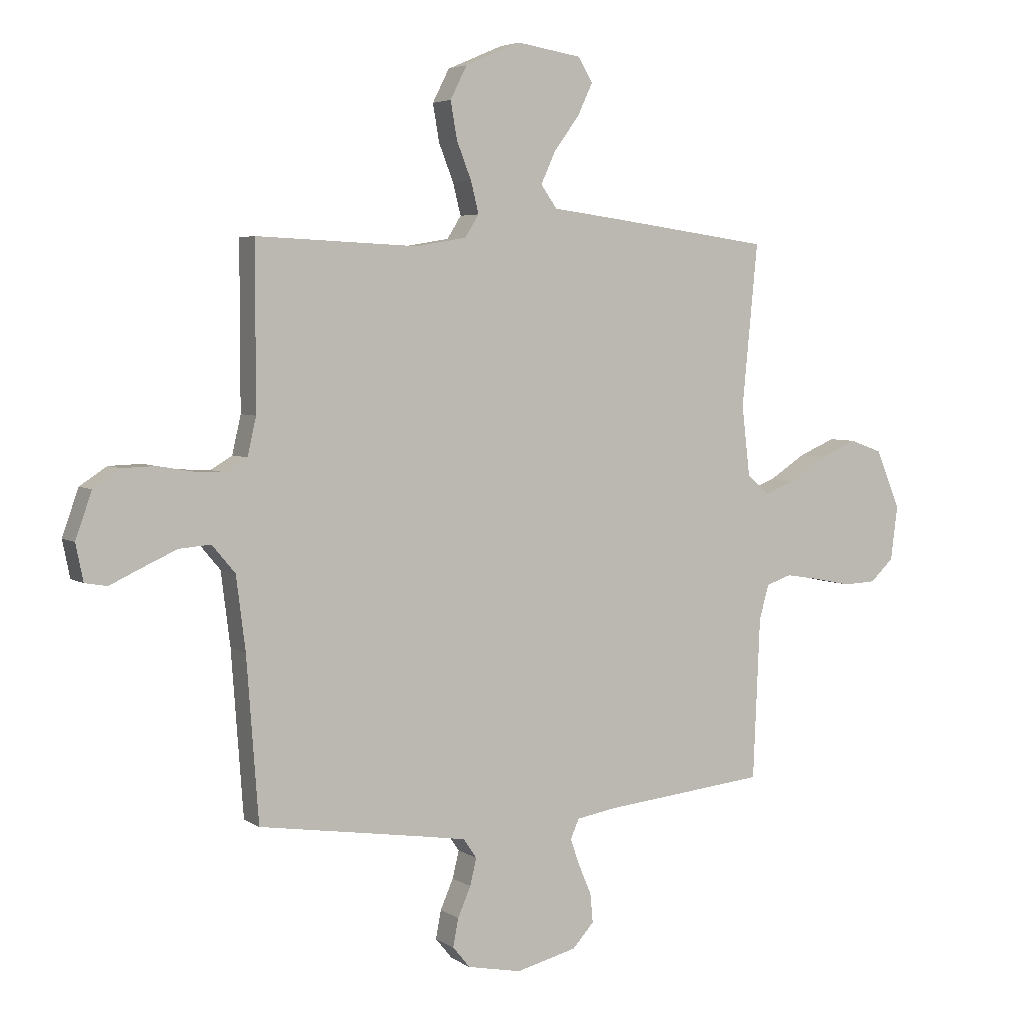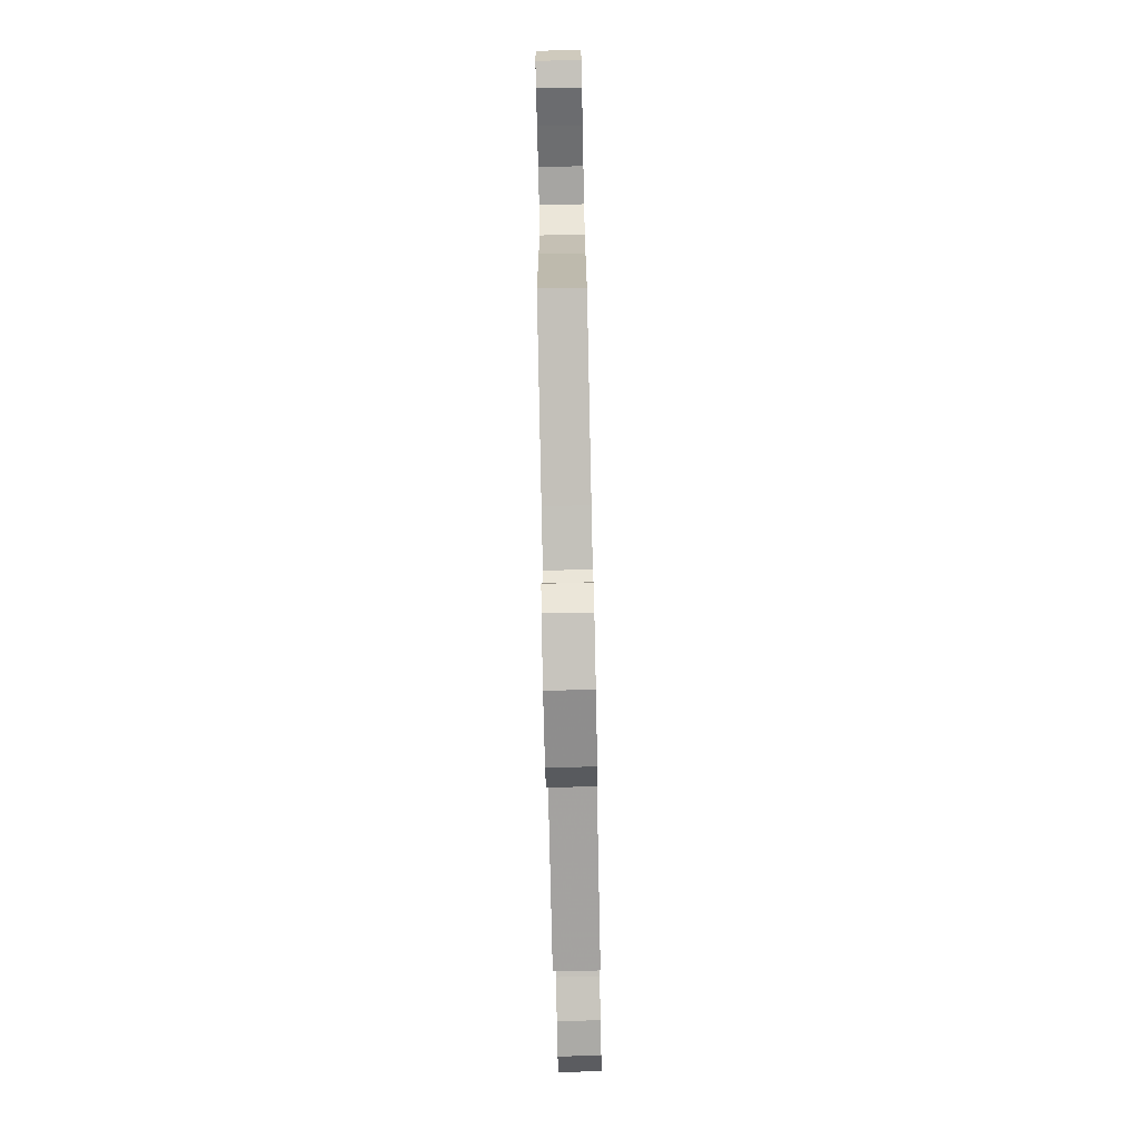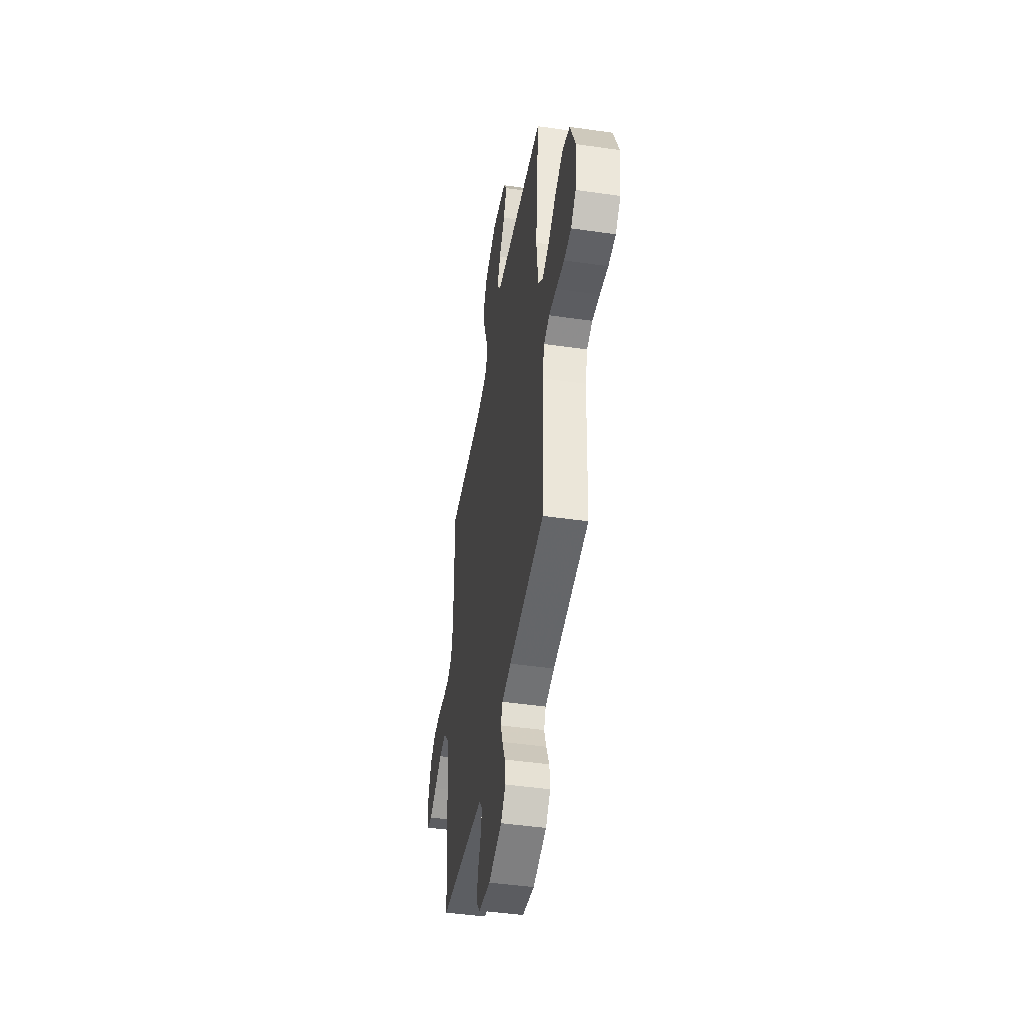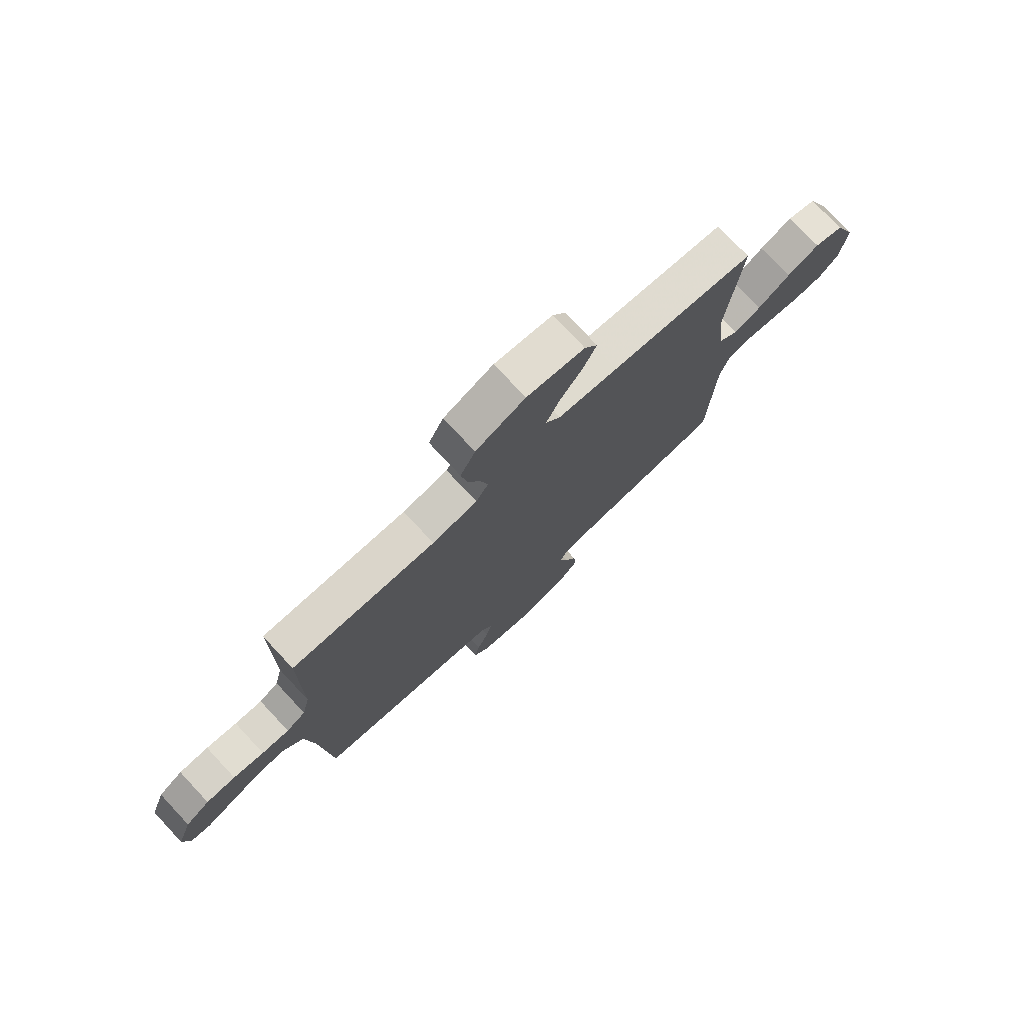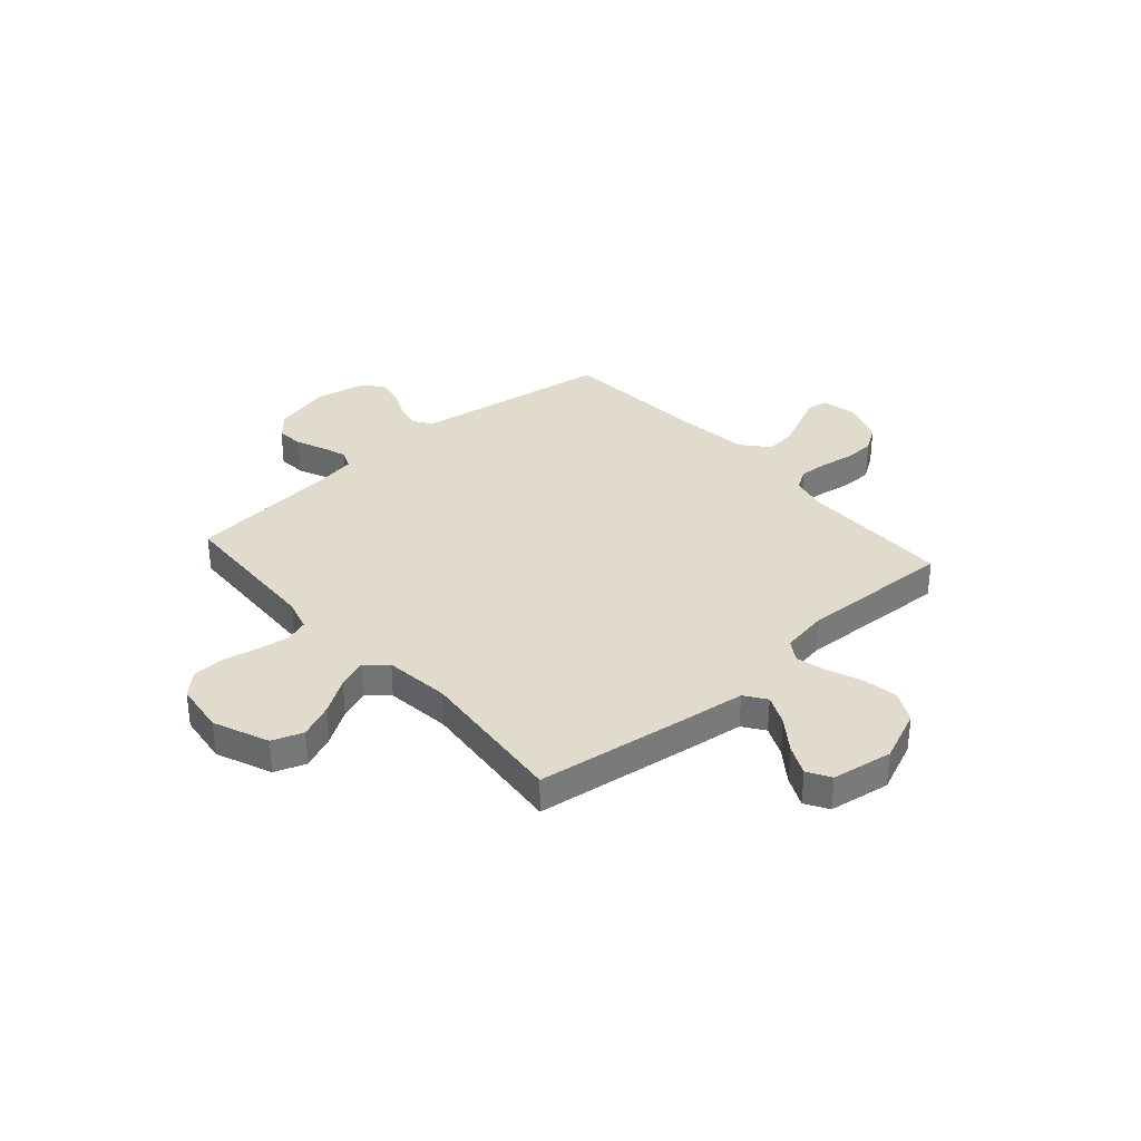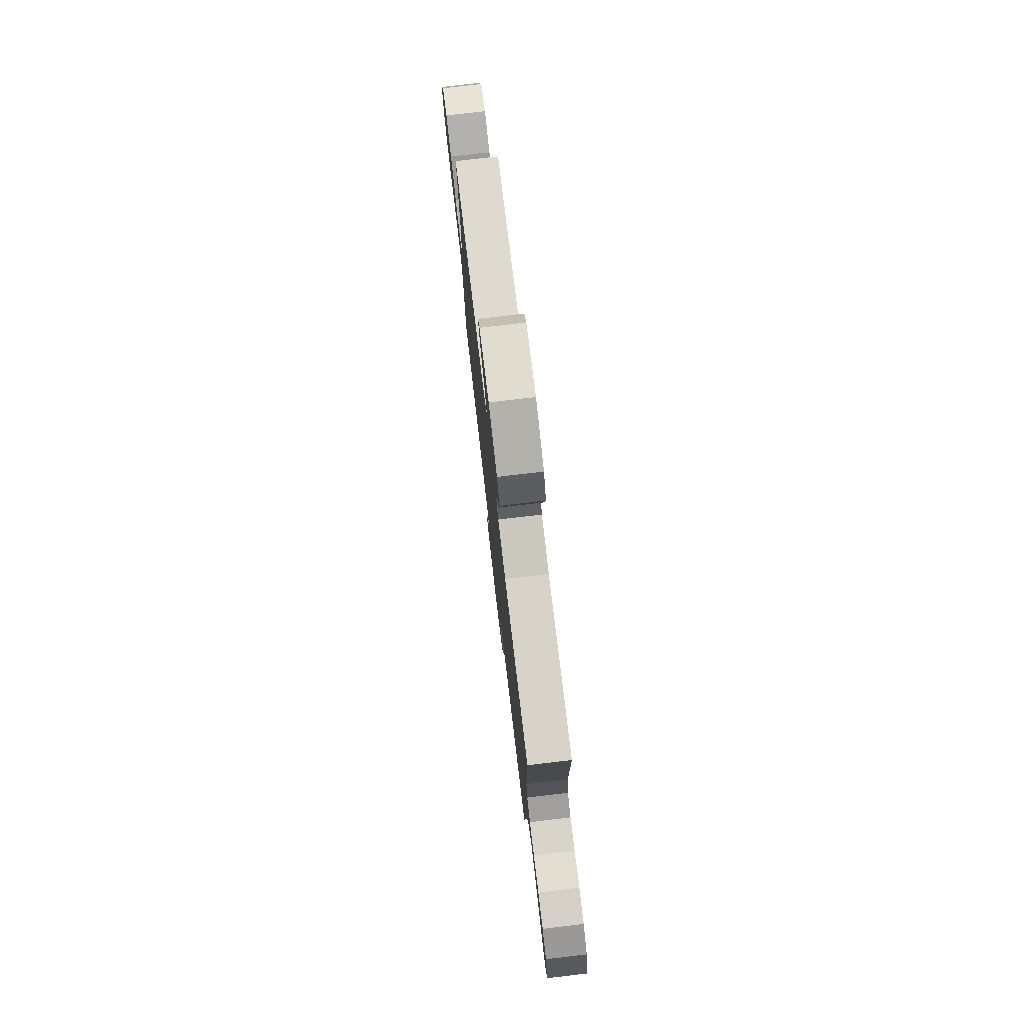
<metadata>
{"format":"obj","ext":"obj","renderer":"f3d","projection":"perspective","resolution":1024,"background":"white","views":[{"elev":4.4,"azim":152.2,"up":"+Z"},{"elev":-78.6,"azim":91.2,"up":"+Z"},{"elev":-45.8,"azim":-99.4,"up":"+Z"},{"elev":76.3,"azim":136.9,"up":"+Z"},{"elev":33.9,"azim":-41.4,"up":"+Y"},{"elev":78.2,"azim":83.3,"up":"+Z"}]}
</metadata>
<code>
v -0.5 0.07 0.5
v -0.2 0.07 0.541
v -0.075 0.07 0.557
v -0.045 0.07 0.599
v -0.072 0.07 0.658
v -0.119 0.07 0.722
v -0.147 0.07 0.781
v -0.12 0.07 0.826
v 0 0.07 0.845
v 0.103 0.07 0.801
v 0.134 0.07 0.74
v 0.122 0.07 0.671
v 0.095 0.07 0.603
v 0.08 0.07 0.544
v 0.106 0.07 0.503
v 0.2 0.07 0.487
v 0.5 0.07 0.5
v 0.5 0.07 0.2
v 0.516 0.07 0.13
v 0.556 0.07 0.106
v 0.613 0.07 0.109
v 0.677 0.07 0.12
v 0.738 0.07 0.118
v 0.788 0.07 0.085
v 0.818 0.07 0
v 0.804 0.07 -0.068
v 0.763 0.07 -0.075
v 0.705 0.07 -0.048
v 0.641 0.07 -0.019
v 0.582 0.07 -0.014
v 0.539 0.07 -0.065
v 0.522 0.07 -0.2
v 0.5 0.07 -0.5
v 0.2 0.07 -0.545
v 0.111 0.07 -0.559
v 0.086 0.07 -0.595
v 0.098 0.07 -0.645
v 0.122 0.07 -0.7
v 0.132 0.07 -0.752
v 0.1 0.07 -0.791
v 0 0.07 -0.811
v -0.113 0.07 -0.783
v -0.153 0.07 -0.739
v -0.148 0.07 -0.685
v -0.124 0.07 -0.629
v -0.107 0.07 -0.58
v -0.123 0.07 -0.544
v -0.2 0.07 -0.531
v -0.5 0.07 -0.5
v -0.513 0.07 -0.2
v -0.531 0.07 -0.137
v -0.578 0.07 -0.121
v -0.641 0.07 -0.131
v -0.71 0.07 -0.145
v -0.771 0.07 -0.142
v -0.814 0.07 -0.101
v -0.827 0.07 0
v -0.782 0.07 0.108
v -0.721 0.07 0.13
v -0.653 0.07 0.101
v -0.585 0.07 0.057
v -0.527 0.07 0.035
v -0.486 0.07 0.071
v -0.471 0.07 0.2
v -0.5 0 0.5
v -0.2 0 0.541
v -0.075 0 0.557
v -0.045 0 0.599
v -0.072 0 0.658
v -0.119 0 0.722
v -0.147 0 0.781
v -0.12 0 0.826
v 0 0 0.845
v 0.103 0 0.801
v 0.134 0 0.74
v 0.122 0 0.671
v 0.095 0 0.603
v 0.08 0 0.544
v 0.106 0 0.503
v 0.2 0 0.487
v 0.5 0 0.5
v 0.5 0 0.2
v 0.516 0 0.13
v 0.556 0 0.106
v 0.613 0 0.109
v 0.677 0 0.12
v 0.738 0 0.118
v 0.788 0 0.085
v 0.818 0 0
v 0.804 0 -0.068
v 0.763 0 -0.075
v 0.705 0 -0.048
v 0.641 0 -0.019
v 0.582 0 -0.014
v 0.539 0 -0.065
v 0.522 0 -0.2
v 0.5 0 -0.5
v 0.2 0 -0.545
v 0.111 0 -0.559
v 0.086 0 -0.595
v 0.098 0 -0.645
v 0.122 0 -0.7
v 0.132 0 -0.752
v 0.1 0 -0.791
v 0 0 -0.811
v -0.113 0 -0.783
v -0.153 0 -0.739
v -0.148 0 -0.685
v -0.124 0 -0.629
v -0.107 0 -0.58
v -0.123 0 -0.544
v -0.2 0 -0.531
v -0.5 0 -0.5
v -0.513 0 -0.2
v -0.531 0 -0.137
v -0.578 0 -0.121
v -0.641 0 -0.131
v -0.71 0 -0.145
v -0.771 0 -0.142
v -0.814 0 -0.101
v -0.827 0 0
v -0.782 0 0.108
v -0.721 0 0.13
v -0.653 0 0.101
v -0.585 0 0.057
v -0.527 0 0.035
v -0.486 0 0.071
v -0.471 0 0.2
f 59 60 61
f 58 59 61
f 57 58 61
f 56 57 61
f 55 56 61
f 54 55 61
f 53 54 61
f 52 53 61 62
f 51 52 62 63
f 48 49 50
f 50 51 63
f 48 50 63
f 47 48 63
f 43 44 45
f 42 43 45
f 41 42 45
f 40 41 45
f 39 40 45
f 38 39 45
f 37 38 45
f 36 37 45 46
f 35 36 46 47
f 32 33 34
f 47 63 64
f 35 47 64
f 34 35 64
f 32 34 64
f 31 32 64
f 26 27 28
f 25 26 28
f 24 25 28
f 23 24 28
f 22 23 28
f 21 22 28
f 20 21 28 29
f 19 20 29 30
f 16 17 18
f 15 16 18 19
f 11 12 13
f 10 11 13
f 9 10 13
f 8 9 13
f 7 8 13
f 6 7 13
f 5 6 13
f 4 5 13 14
f 3 4 14 15
f 30 31 64
f 19 30 64
f 15 19 64
f 3 15 64
f 2 3 64
f 1 2 64
f 125 124 123
f 125 123 122
f 125 122 121
f 125 121 120
f 125 120 119
f 125 119 118
f 125 118 117
f 126 125 117 116
f 127 126 116 115
f 114 113 112
f 127 115 114
f 127 114 112
f 127 112 111
f 109 108 107
f 109 107 106
f 109 106 105
f 109 105 104
f 109 104 103
f 109 103 102
f 109 102 101
f 110 109 101 100
f 111 110 100 99
f 98 97 96
f 128 127 111
f 128 111 99
f 128 99 98
f 128 98 96
f 128 96 95
f 92 91 90
f 92 90 89
f 92 89 88
f 92 88 87
f 92 87 86
f 92 86 85
f 93 92 85 84
f 94 93 84 83
f 82 81 80
f 83 82 80 79
f 77 76 75
f 77 75 74
f 77 74 73
f 77 73 72
f 77 72 71
f 77 71 70
f 77 70 69
f 78 77 69 68
f 79 78 68 67
f 128 95 94
f 128 94 83
f 128 83 79
f 128 79 67
f 128 67 66
f 128 66 65
f 1 65 66 2
f 2 66 67 3
f 3 67 68 4
f 4 68 69 5
f 5 69 70 6
f 6 70 71 7
f 7 71 72 8
f 8 72 73 9
f 9 73 74 10
f 10 74 75 11
f 11 75 76 12
f 12 76 77 13
f 13 77 78 14
f 14 78 79 15
f 15 79 80 16
f 16 80 81 17
f 17 81 82 18
f 18 82 83 19
f 19 83 84 20
f 20 84 85 21
f 21 85 86 22
f 22 86 87 23
f 23 87 88 24
f 24 88 89 25
f 25 89 90 26
f 26 90 91 27
f 27 91 92 28
f 28 92 93 29
f 29 93 94 30
f 30 94 95 31
f 31 95 96 32
f 32 96 97 33
f 33 97 98 34
f 34 98 99 35
f 35 99 100 36
f 36 100 101 37
f 37 101 102 38
f 38 102 103 39
f 39 103 104 40
f 40 104 105 41
f 41 105 106 42
f 42 106 107 43
f 43 107 108 44
f 44 108 109 45
f 45 109 110 46
f 46 110 111 47
f 47 111 112 48
f 48 112 113 49
f 49 113 114 50
f 50 114 115 51
f 51 115 116 52
f 52 116 117 53
f 53 117 118 54
f 54 118 119 55
f 55 119 120 56
f 56 120 121 57
f 57 121 122 58
f 58 122 123 59
f 59 123 124 60
f 60 124 125 61
f 61 125 126 62
f 62 126 127 63
f 63 127 128 64
f 64 128 65 1

</code>
